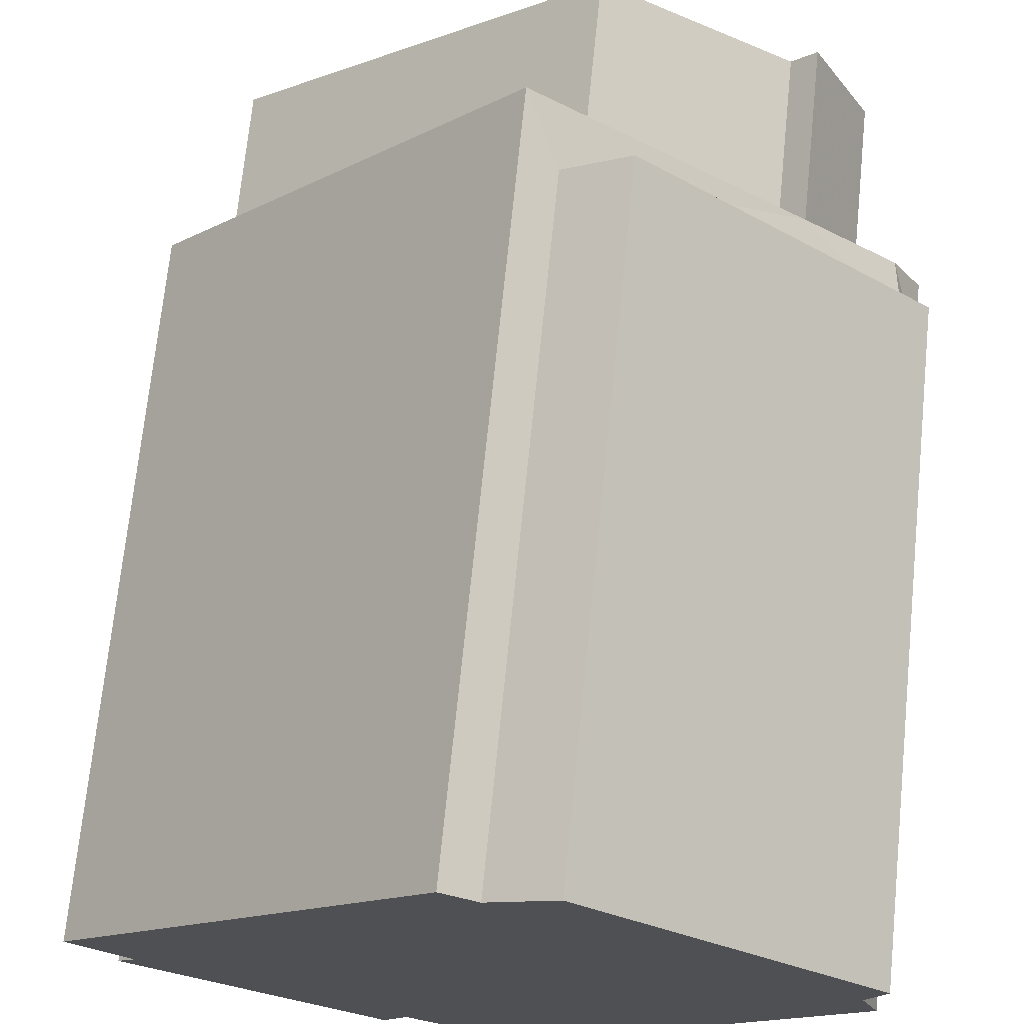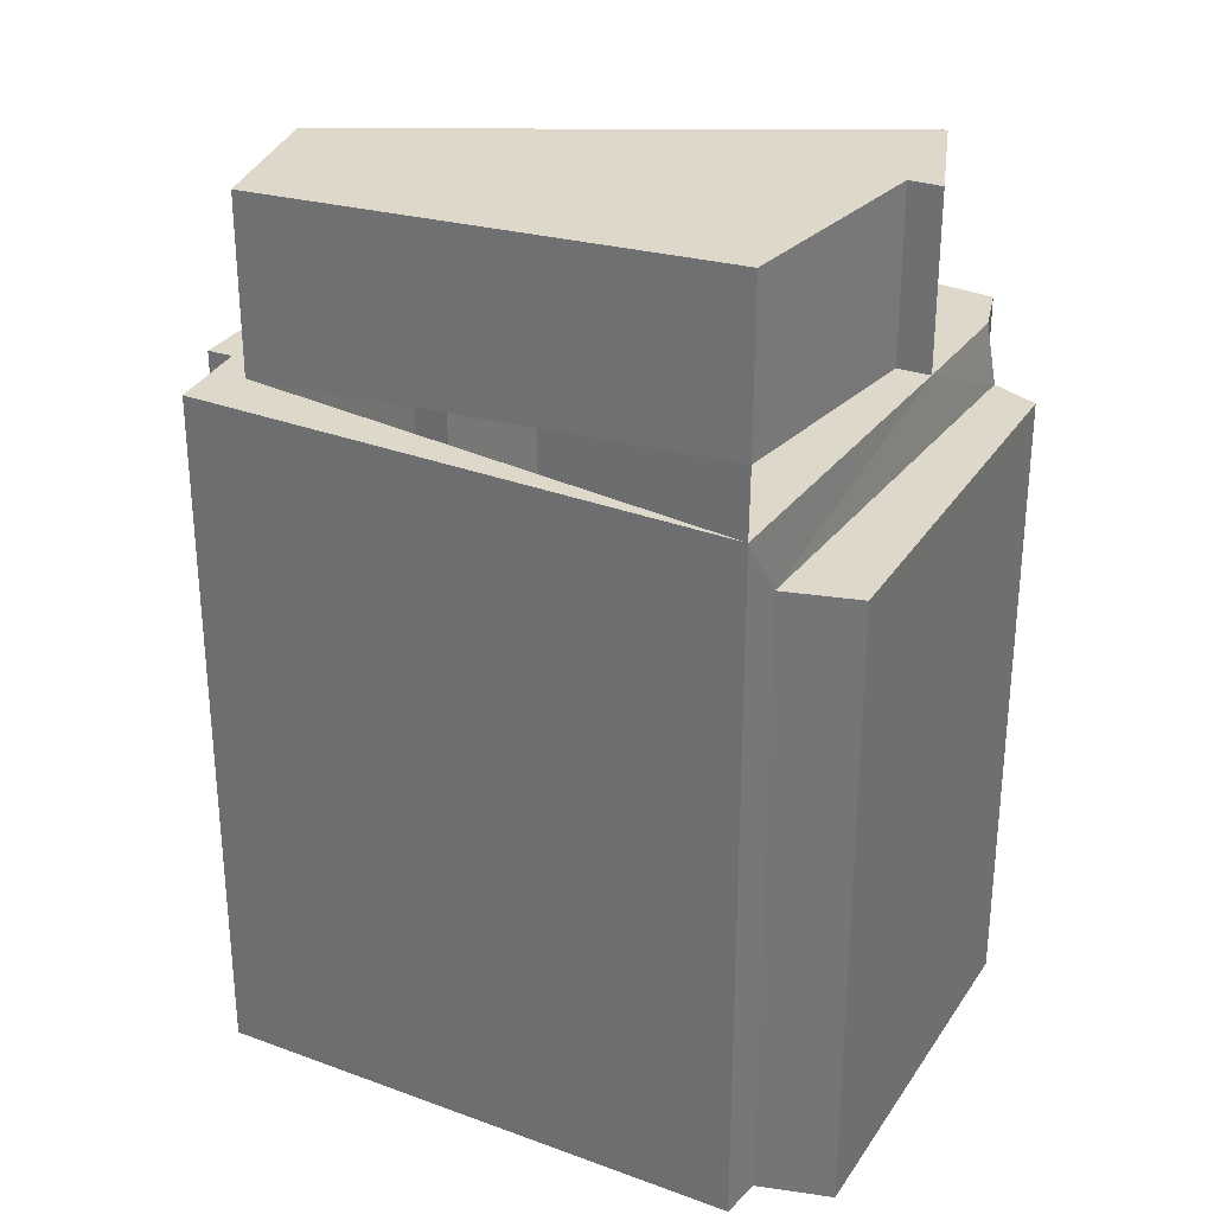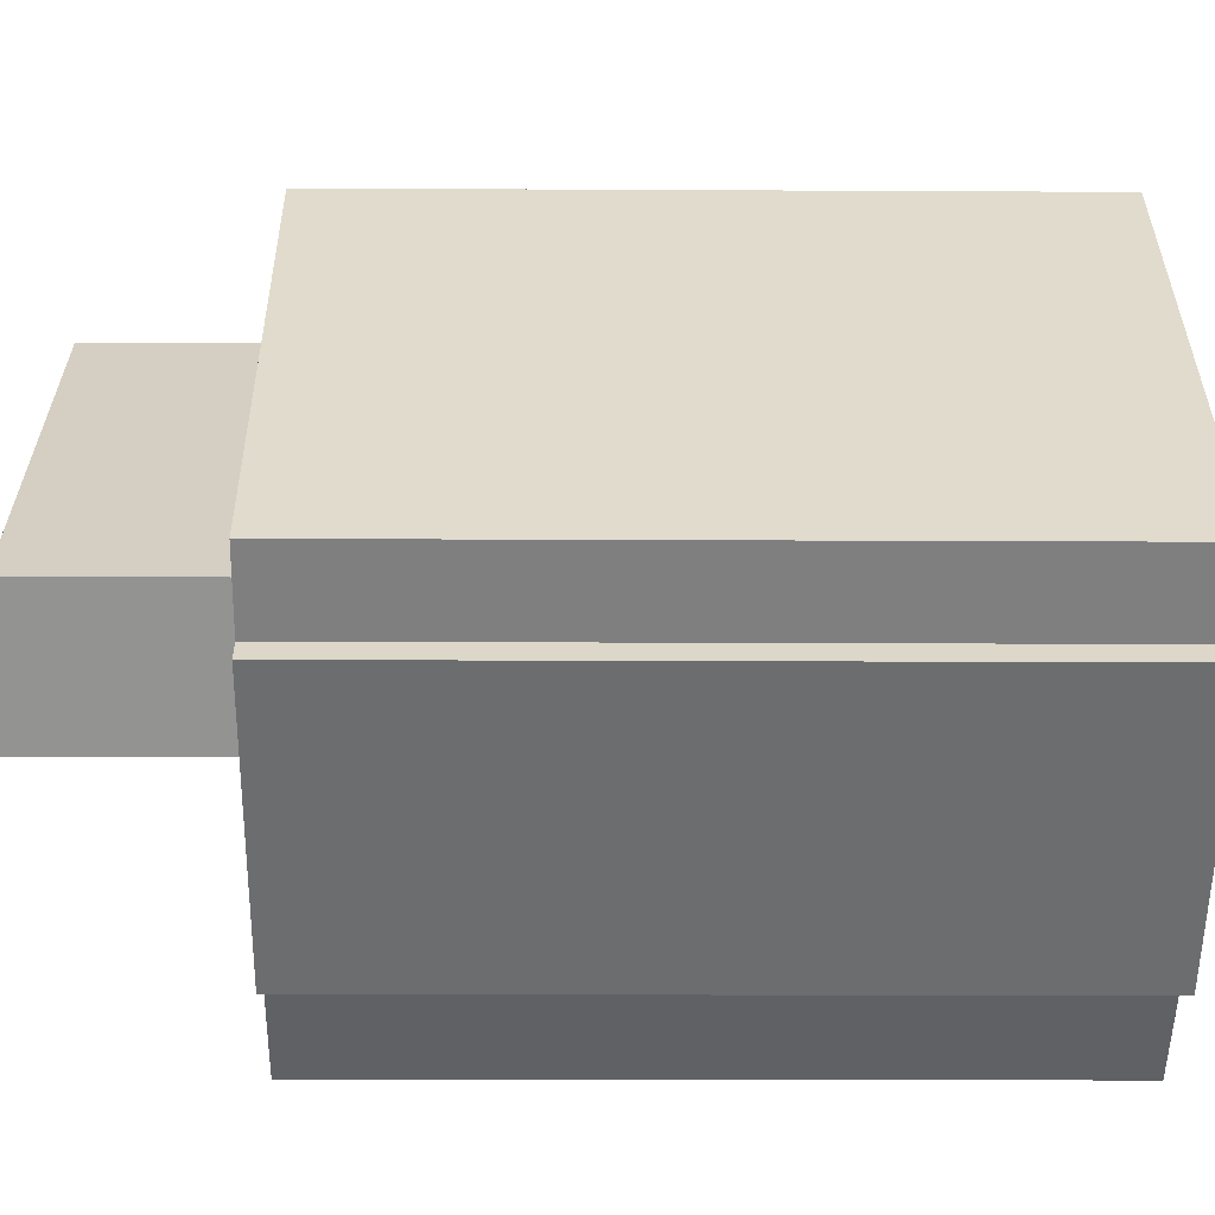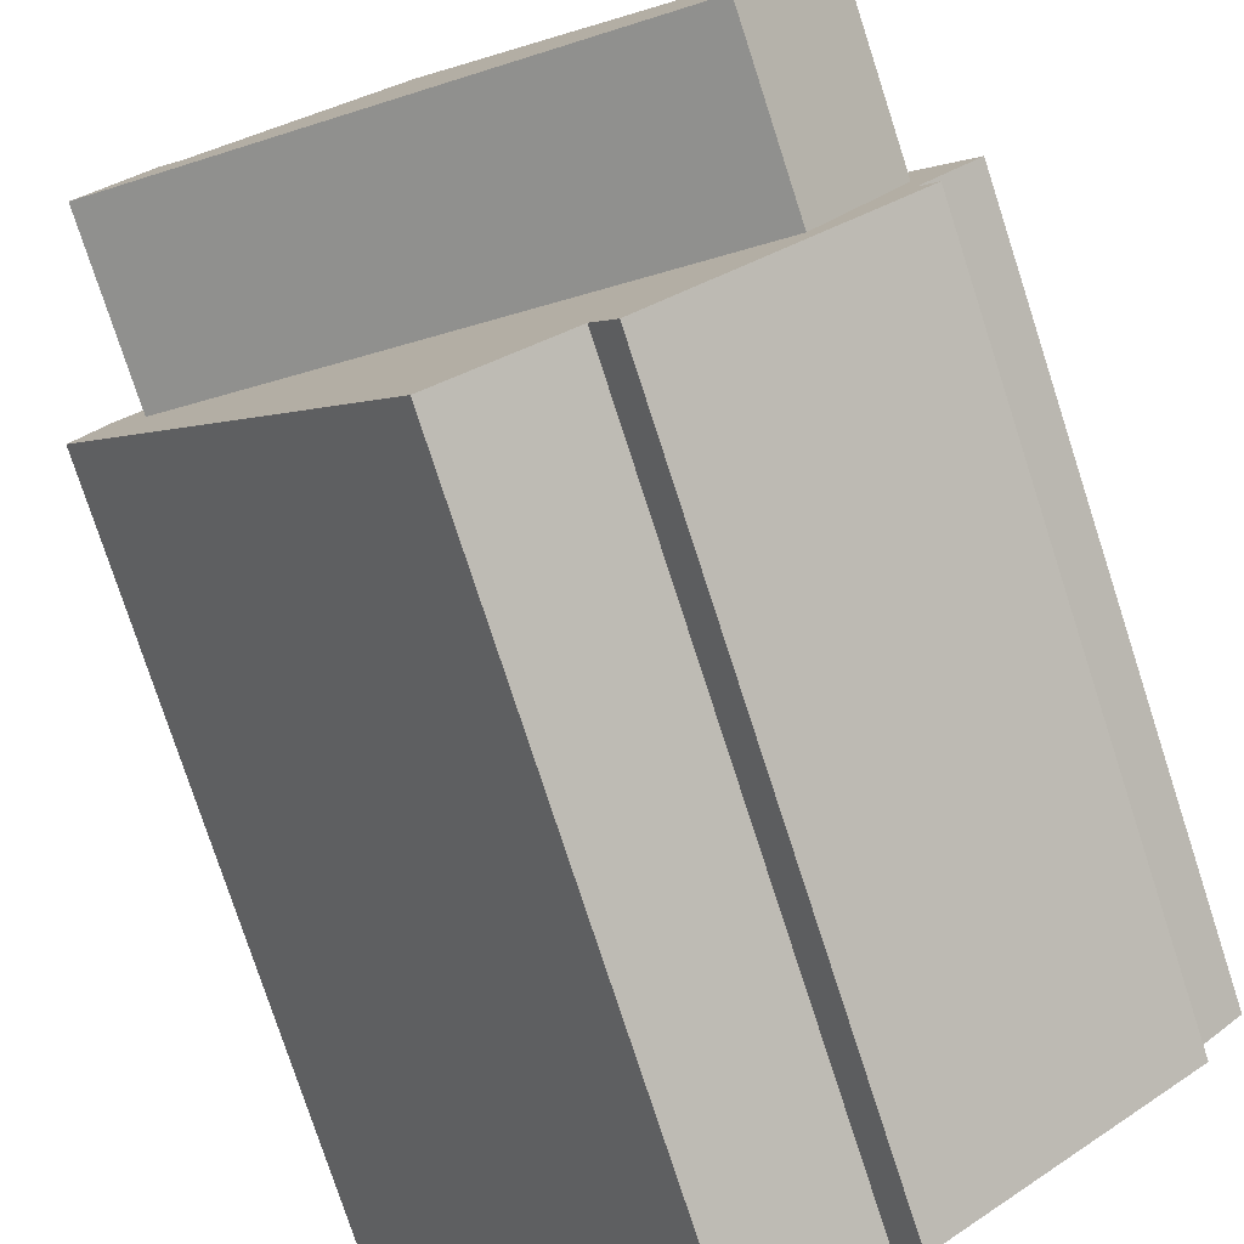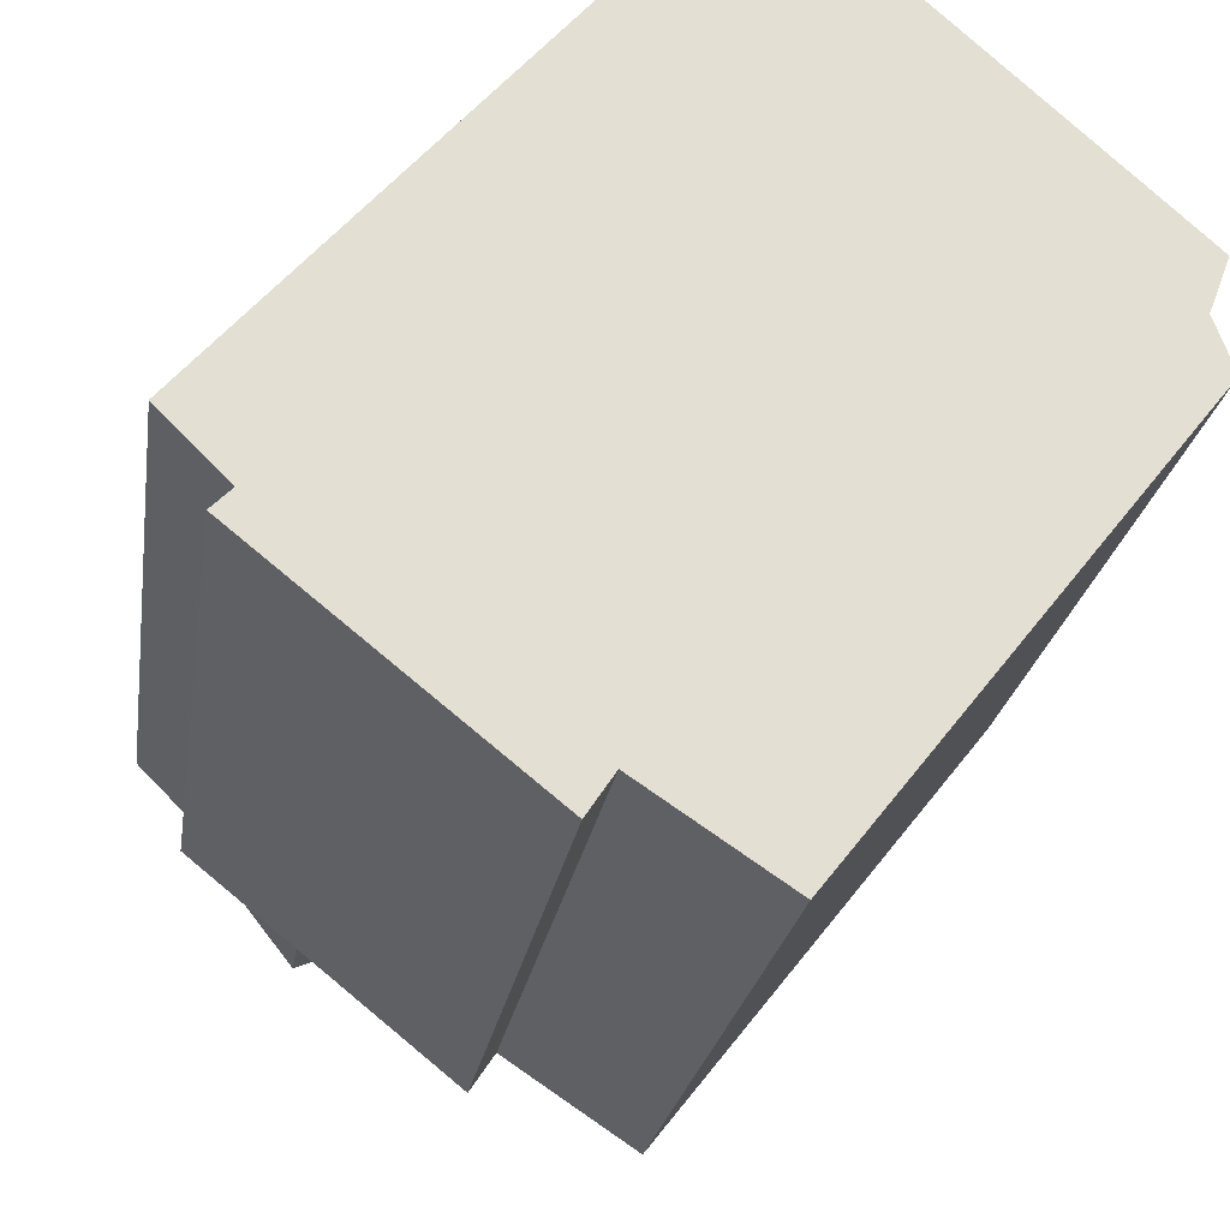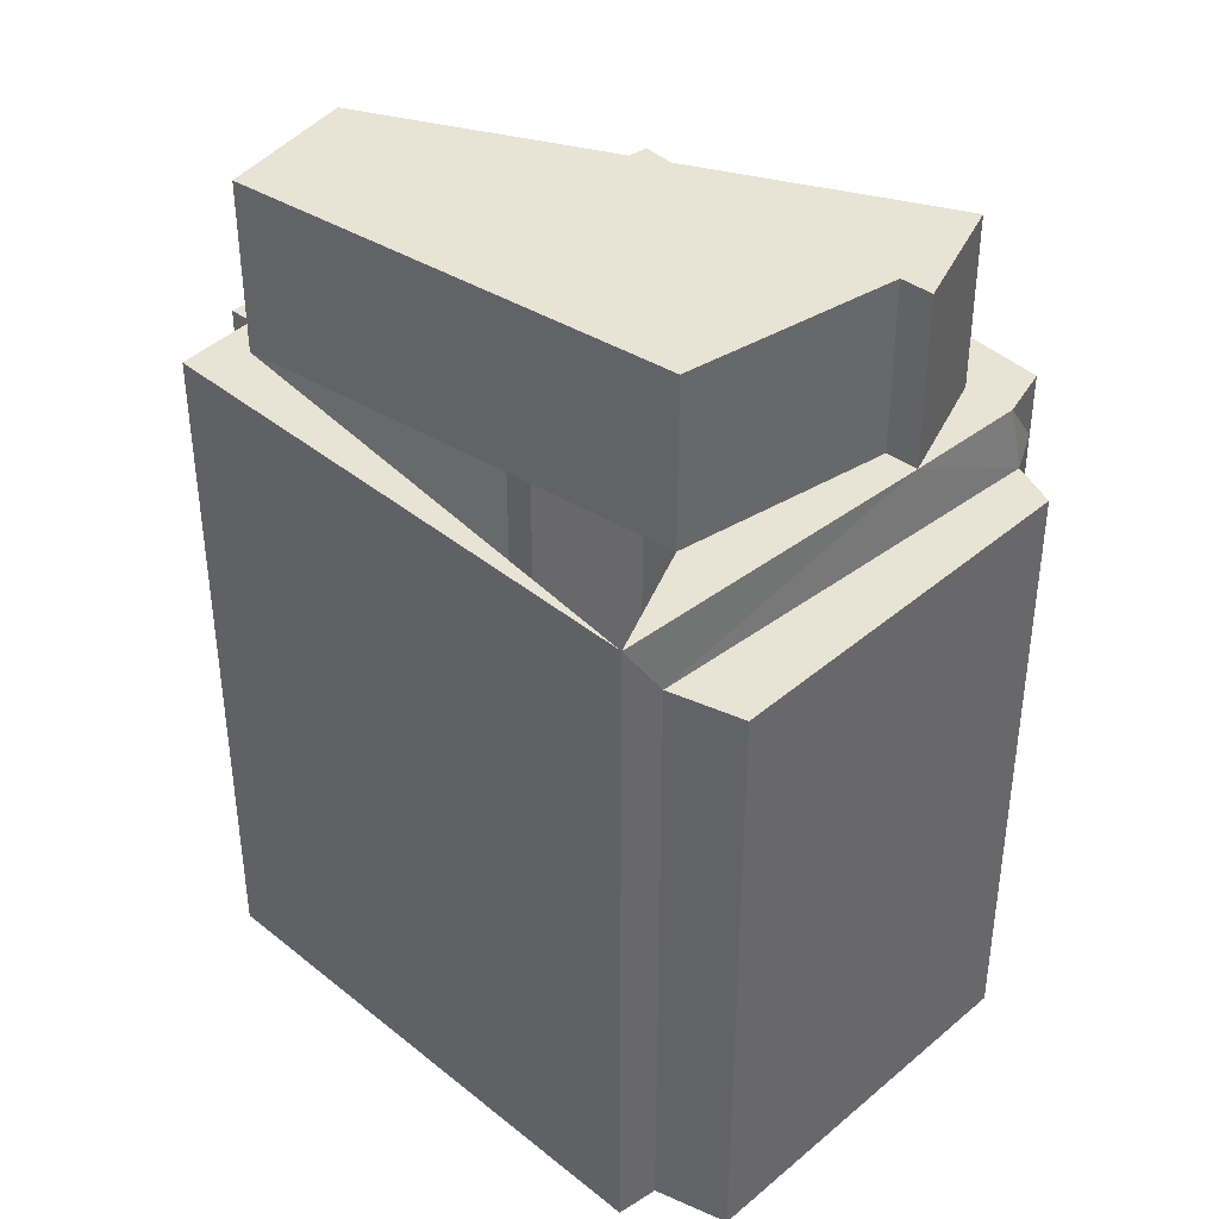
<metadata>
{"format":"obj","ext":"obj","renderer":"f3d","projection":"perspective","resolution":1024,"background":"white","views":[{"elev":70.7,"azim":5.8,"up":"+Z"},{"elev":31.6,"azim":-20.6,"up":"+Y"},{"elev":-14.8,"azim":-90.7,"up":"+Z"},{"elev":-77.9,"azim":-162.0,"up":"+Z"},{"elev":-22.3,"azim":-8.2,"up":"+Z"},{"elev":41.1,"azim":-3.9,"up":"+Y"}]}
</metadata>
<code>
v -0.3819 0 -3.914
v 5.174 0 0.8599
v 0.7137 0 4.381
v -3.747 0 -1.488
v -3.982 0 -1.722
v -4.529 0 -0.7051
v 5.409 0 1.486
v 1.261 0 -5.009
v 0.2442 0 4.694
v 5.409 0 0.2339
v -0.6949 0 -4.383
v 1.574 0 4.929
v 0.7137 8.618 4.381
v 5.174 8.618 0.8599
v 1.574 8.618 4.929
v 5.409 8.618 0.2339
v -0.3819 9.48 -3.914
v -3.747 9.48 -1.488
v 1.261 9.48 -5.009
v -3.982 9.48 -1.722
v -4.529 9.48 -0.7051
v 5.409 8.618 1.486
v 0.2442 9.48 4.694
v 5.409 9.48 0.2339
v -0.6949 9.48 -4.383
v 3.766 9.48 1.877
v 5.018 9.48 0.8599
v -2.573 9.48 -2.348
v 0.9485 9.48 3.129
v 3.453 9.48 1.564
v 4.548 9.48 0.3904
v -3.747 9.48 -0.8617
v 3.453 11.85 1.564
v -2.573 11.85 -2.348
v 3.766 11.85 1.877
v -3.747 11.85 -0.8617
v 0.9485 11.85 3.129
v 4.548 11.85 0.3904
f 1 2 3
f 3 4 1
f 4 1 5
f 3 4 6
f 2 3 7
f 1 2 8
f 3 9 6
f 2 8 10
f 1 5 11
f 3 7 12
f 3 9 13
f 2 7 14
f 3 12 15
f 2 10 16
f 7 12 15
f 1 11 17
f 4 5 18
f 4 6 18
f 1 8 19
f 5 11 20
f 9 6 21
f 8 10 19
f 3 13 15
f 2 14 16
f 7 14 22
f 7 15 22
f 9 13 23
f 10 16 24
f 1 17 19
f 5 18 20
f 11 17 25
f 6 18 21
f 11 25 20
f 9 23 21
f 10 19 24
f 13 14 22
f 13 15 22
f 13 14 26
f 14 16 27
f 13 26 23
f 14 26 27
f 16 27 24
f 17 18 20
f 17 25 20
f 17 18 28
f 17 28 19
f 26 23 29
f 26 30 29
f 26 30 27
f 18 28 21
f 30 31 27
f 28 32 21
f 32 32 21
f 32 23 21
f 31 27 24
f 31 28 19
f 32 23 21
f 31 19 24
f 30 29 33
f 28 32 34
f 26 30 35
f 32 32 36
f 26 31 35
f 32 29 37
f 31 28 38
f 32 34 36
f 30 35 33
f 32 36 37
f 29 33 37
f 28 34 38
f 31 35 38
f 34 36 33
f 36 33 37
f 35 33 38
f 34 33 38
f 3 2 1
f 1 4 3
f 5 1 4
f 6 4 3
f 7 3 2
f 8 2 1
f 6 9 3
f 10 8 2
f 11 5 1
f 12 7 3
f 13 9 3
f 14 7 2
f 15 12 3
f 16 10 2
f 15 12 7
f 17 11 1
f 18 5 4
f 18 6 4
f 19 8 1
f 20 11 5
f 21 6 9
f 19 10 8
f 15 13 3
f 16 14 2
f 22 14 7
f 22 15 7
f 23 13 9
f 24 16 10
f 19 17 1
f 20 18 5
f 25 17 11
f 21 18 6
f 20 25 11
f 21 23 9
f 24 19 10
f 22 14 13
f 22 15 13
f 26 14 13
f 27 16 14
f 23 26 13
f 27 26 14
f 24 27 16
f 20 18 17
f 20 25 17
f 28 18 17
f 19 28 17
f 29 23 26
f 29 30 26
f 27 30 26
f 21 28 18
f 27 31 30
f 21 32 28
f 21 32 32
f 21 23 32
f 24 27 31
f 19 28 31
f 21 23 32
f 24 19 31
f 33 29 30
f 34 32 28
f 35 30 26
f 36 32 32
f 35 31 26
f 37 29 32
f 38 28 31
f 36 34 32
f 33 35 30
f 37 36 32
f 37 33 29
f 38 34 28
f 38 35 31
f 33 36 34
f 37 33 36
f 38 33 35
f 38 33 34

</code>
